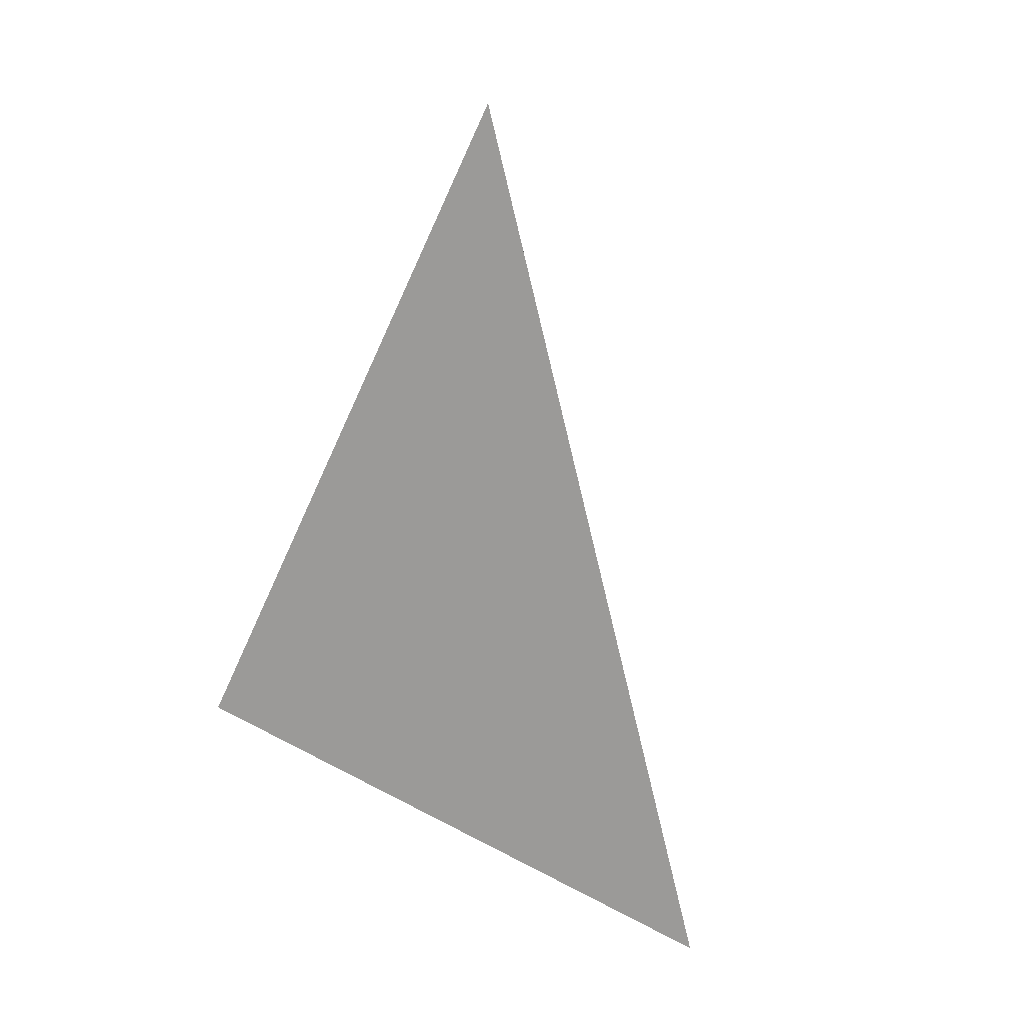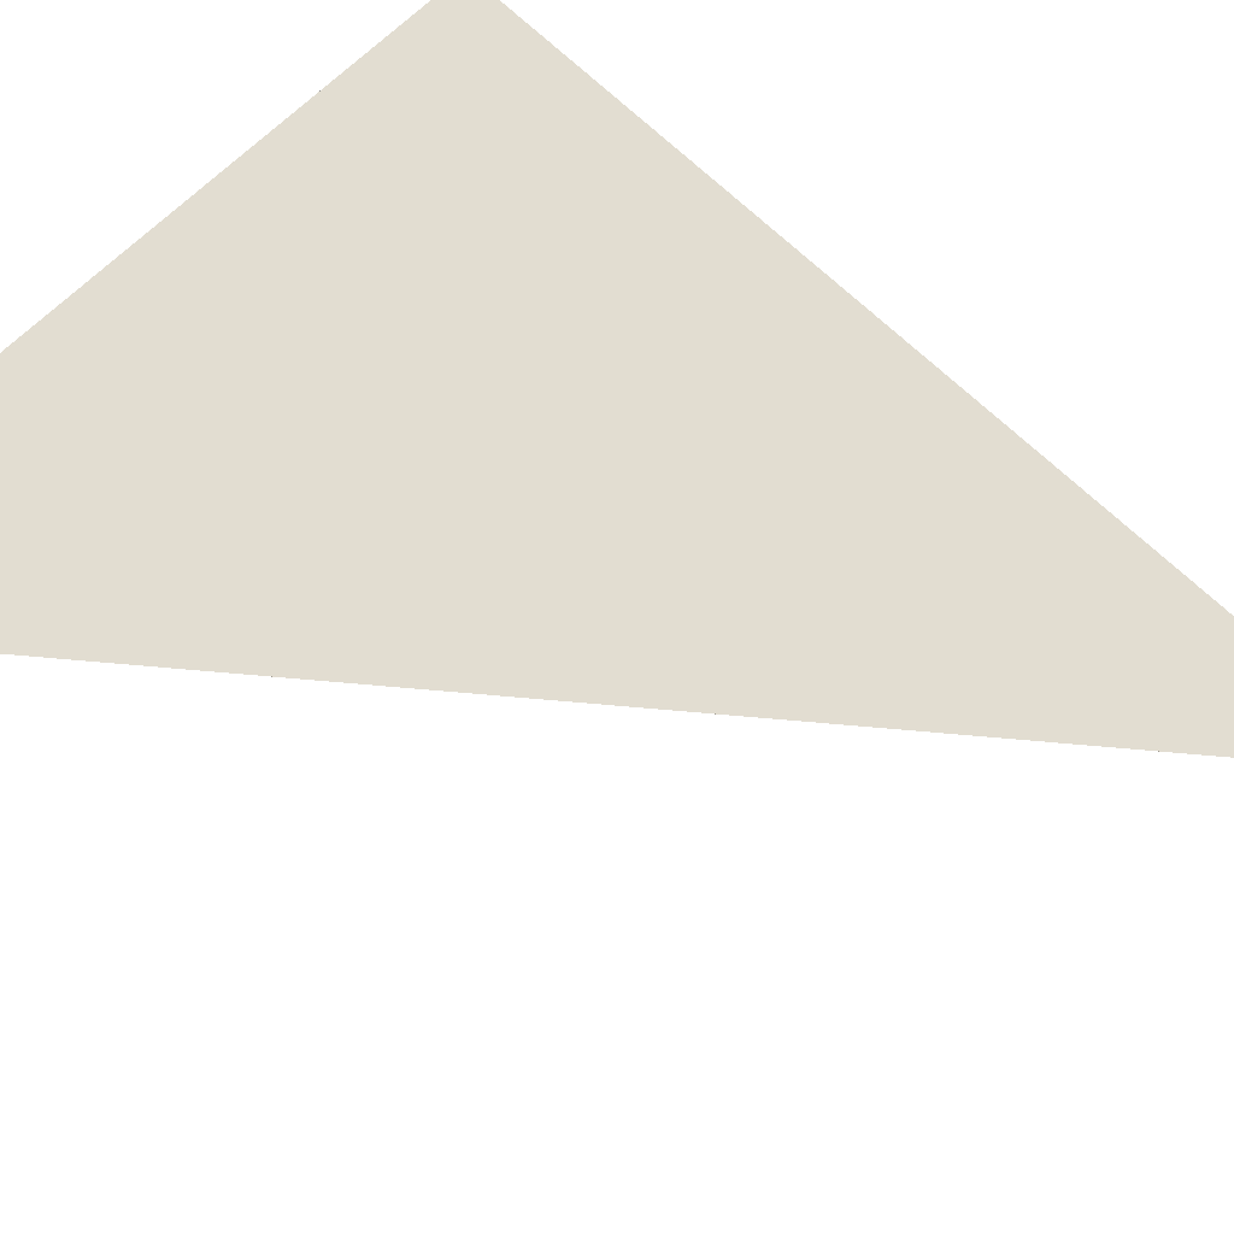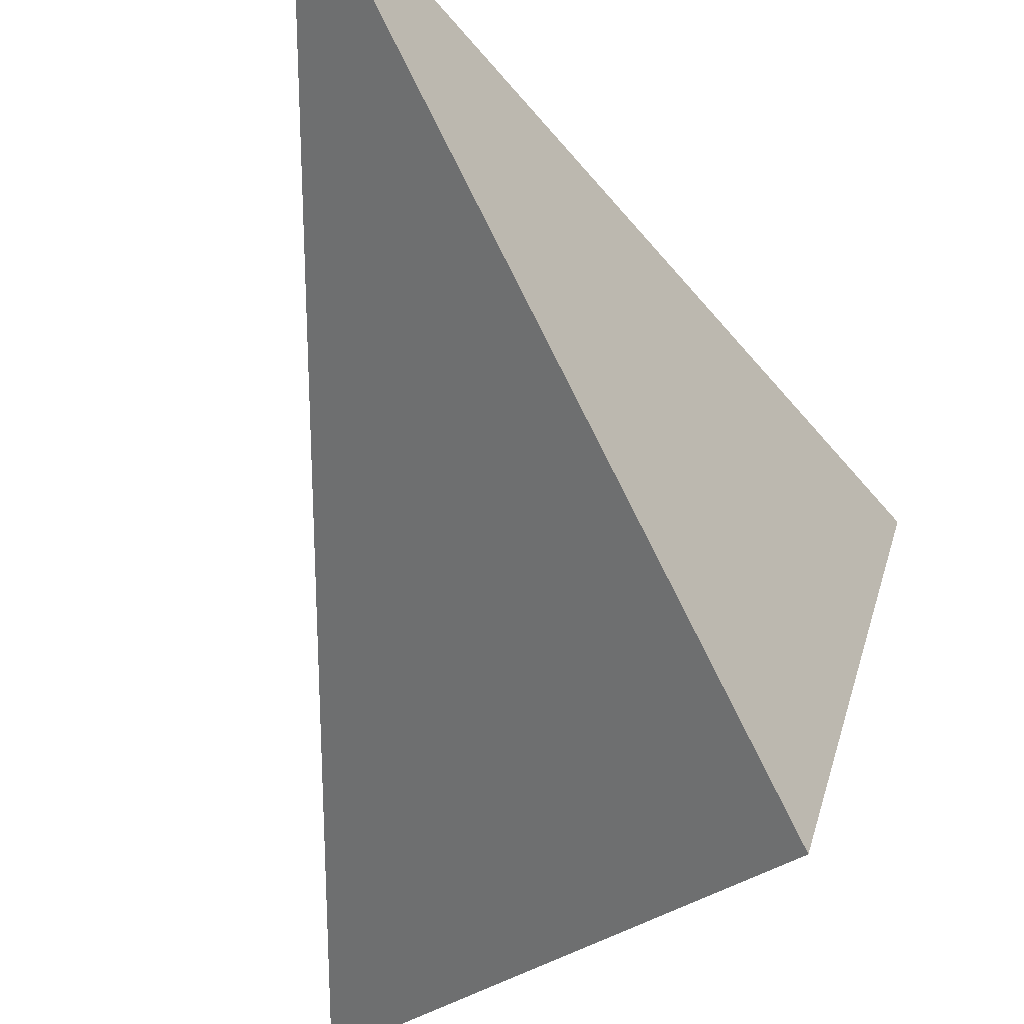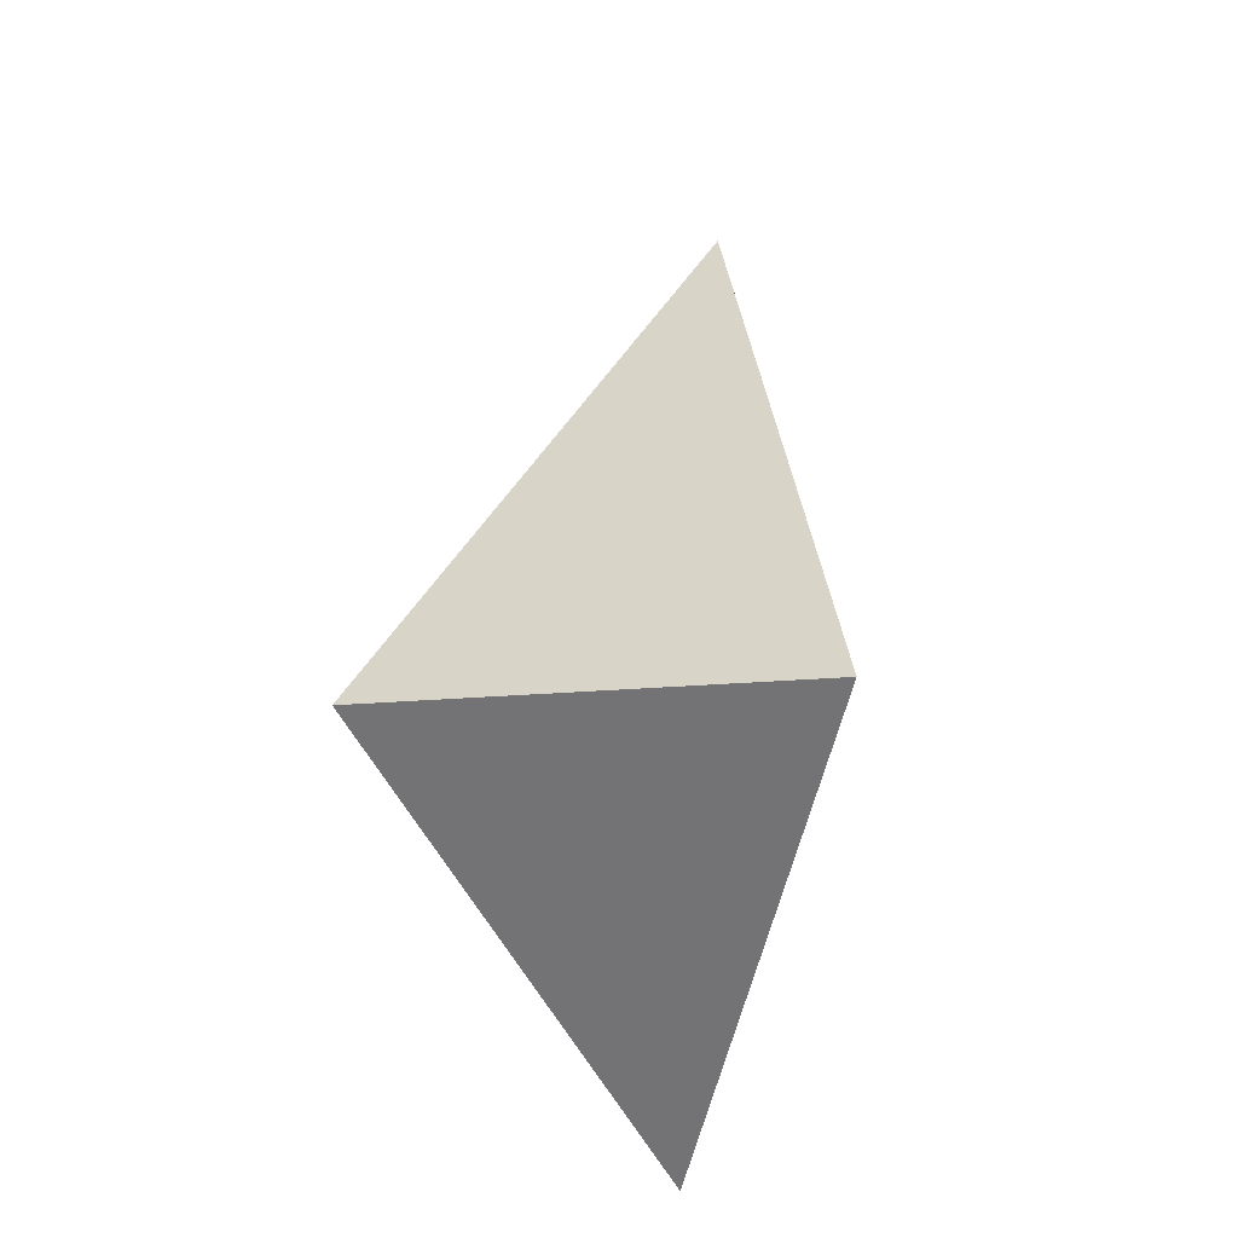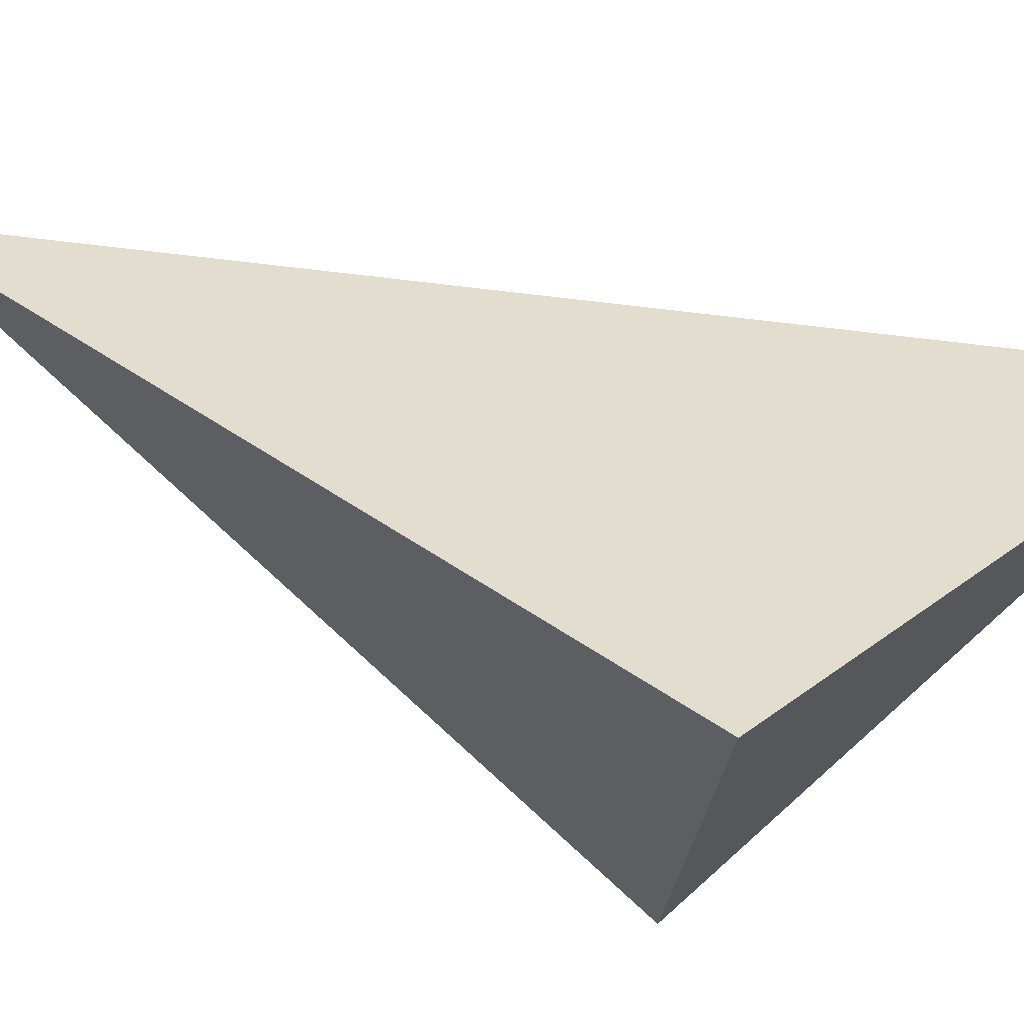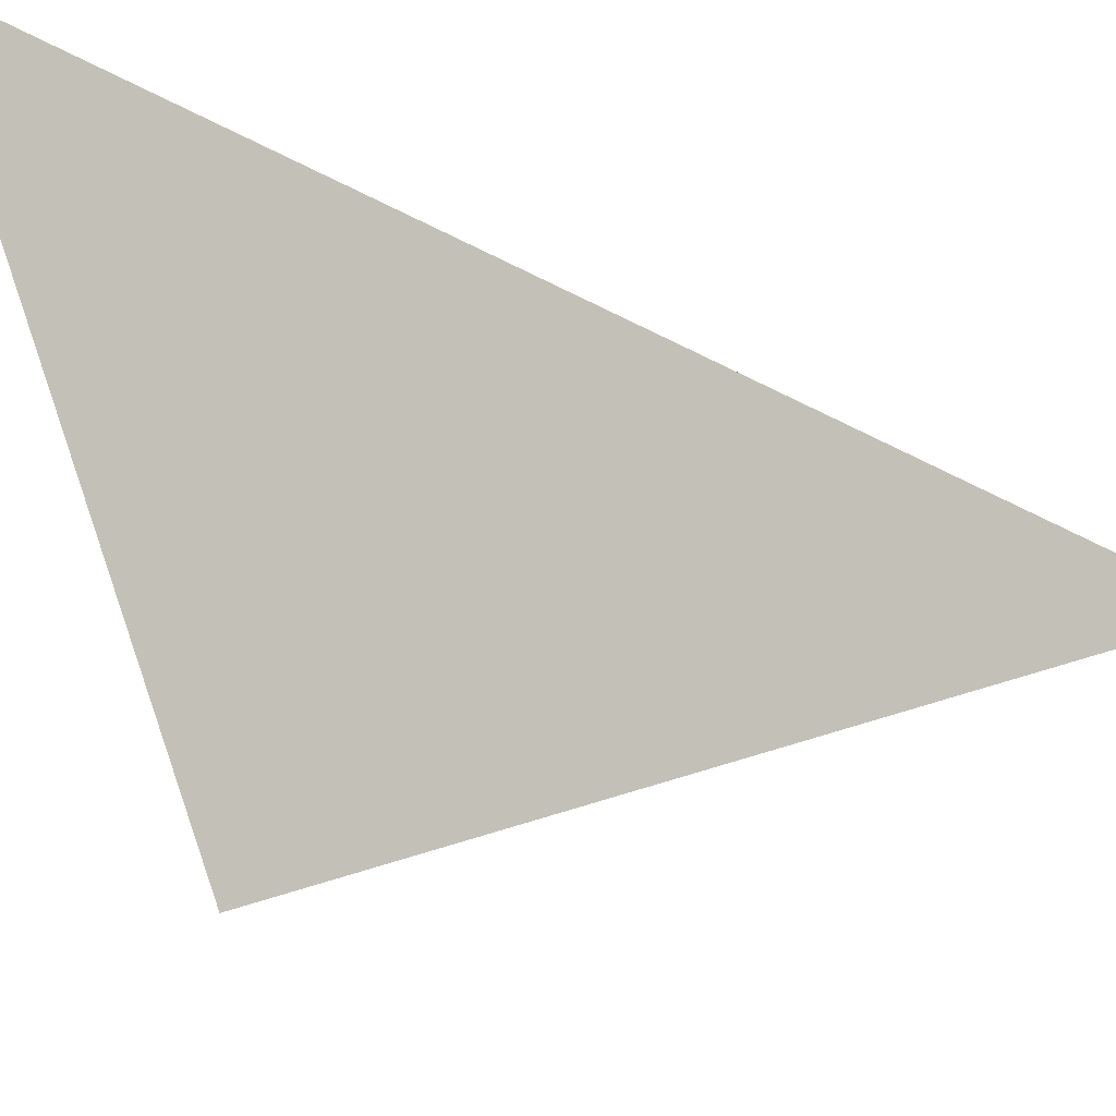
<metadata>
{"format":"obj","ext":"obj","renderer":"f3d","projection":"perspective","resolution":1024,"background":"white","views":[{"elev":18.7,"azim":32.9,"up":"+Y"},{"elev":41.7,"azim":115.1,"up":"+Z"},{"elev":-57.2,"azim":-166.8,"up":"+Z"},{"elev":-30.3,"azim":-81.9,"up":"+Y"},{"elev":56.1,"azim":-72.3,"up":"+Z"},{"elev":-56.6,"azim":72.3,"up":"+Z"}]}
</metadata>
<code>
v -1.048 3.614 0.9105
v -0.8197 4.157 0.8107
v -0.6468 3.416 0.7493
v -0.974 3.661 0.5545
f 2 1 3
f 3 1 4
f 4 1 2
f 4 2 3

</code>
